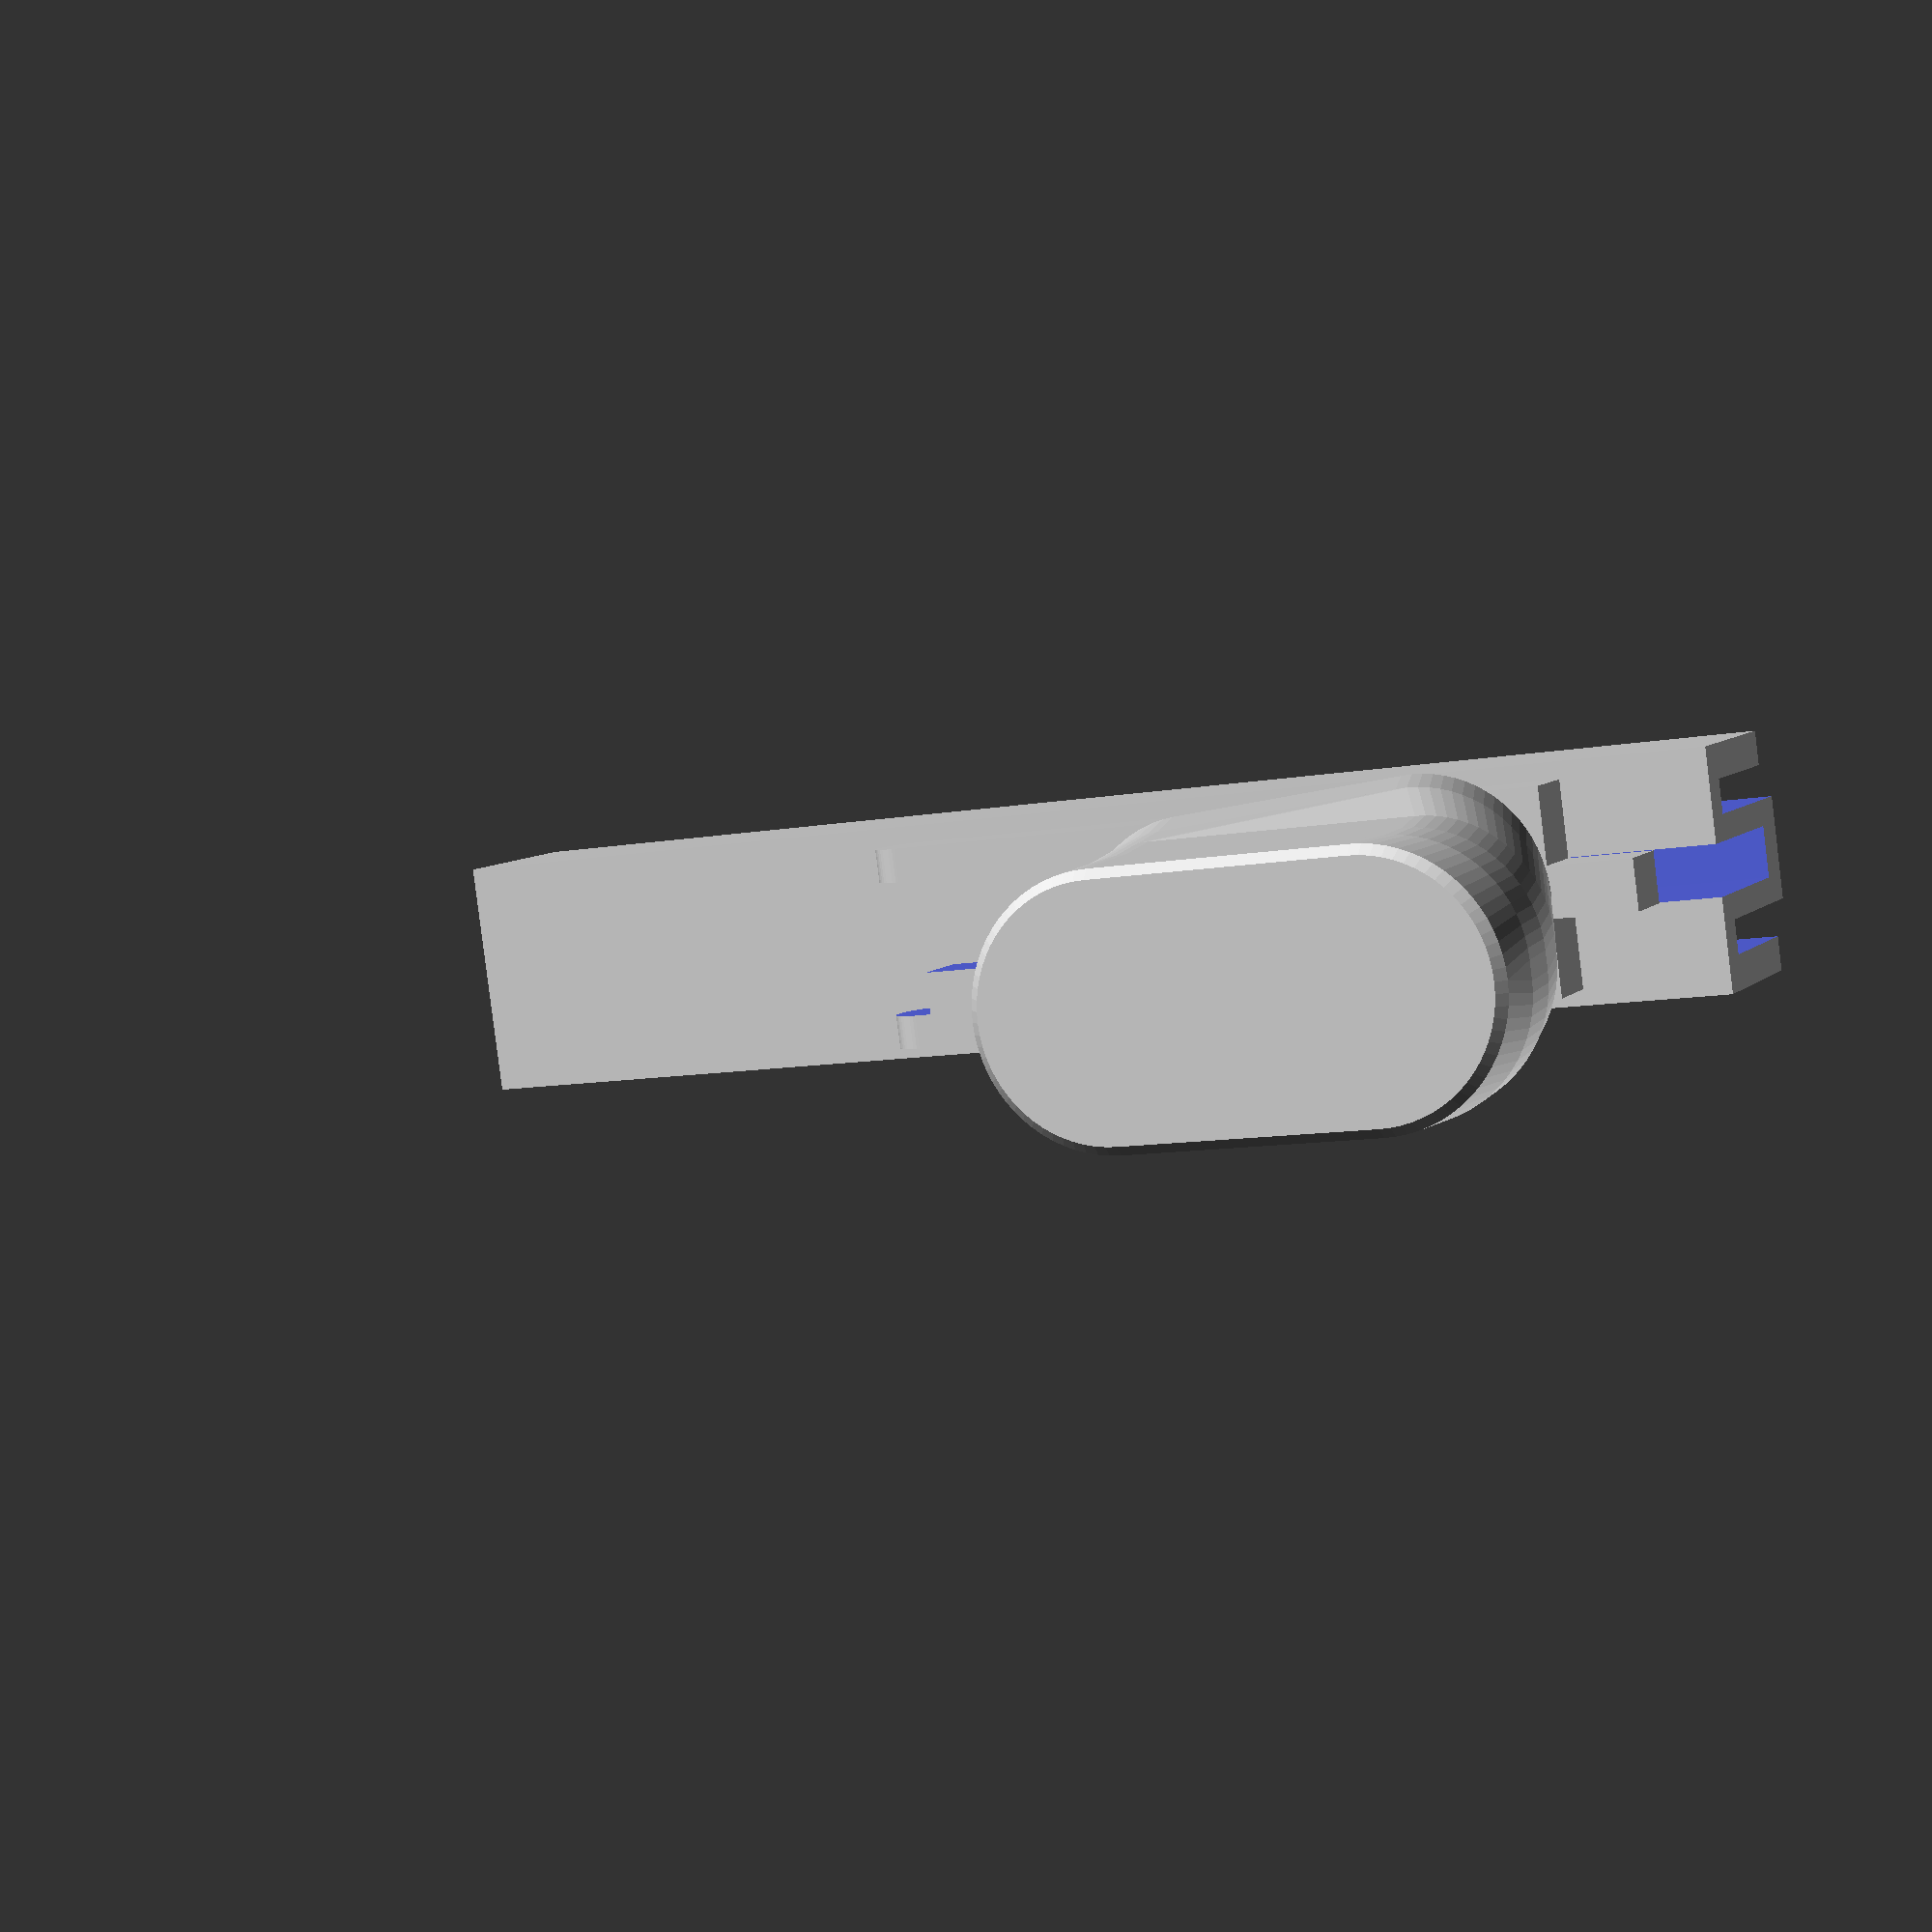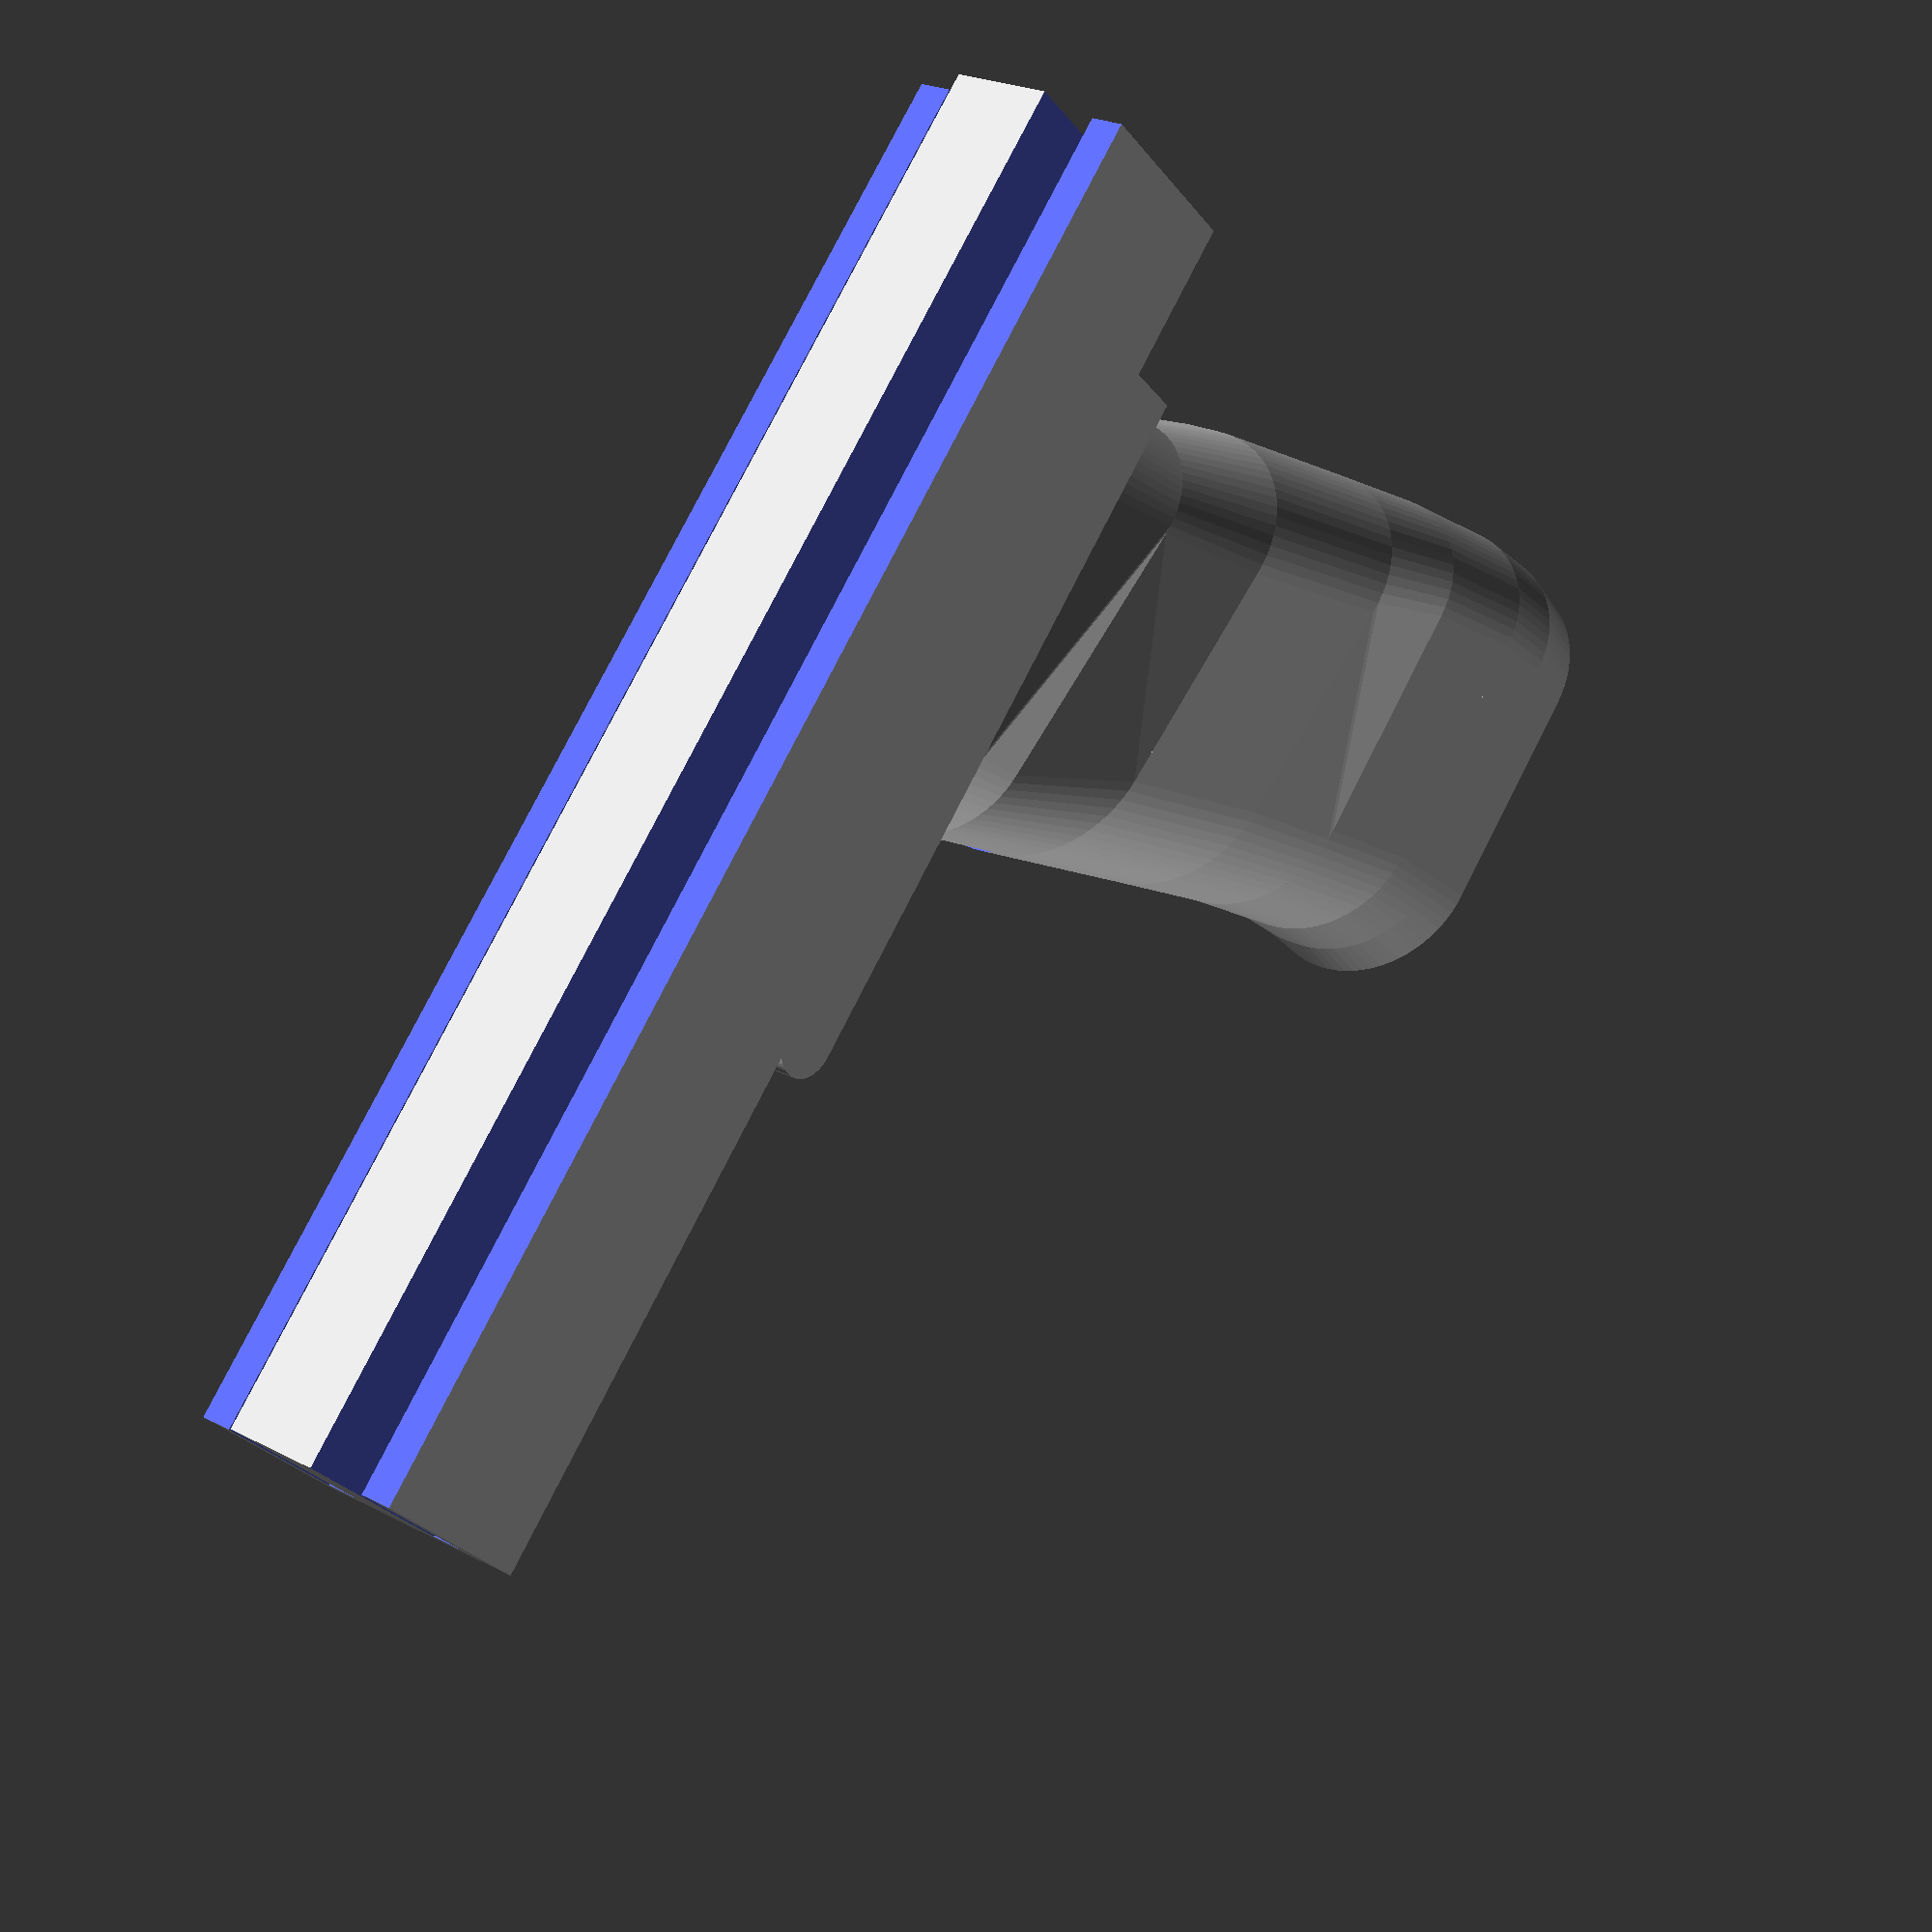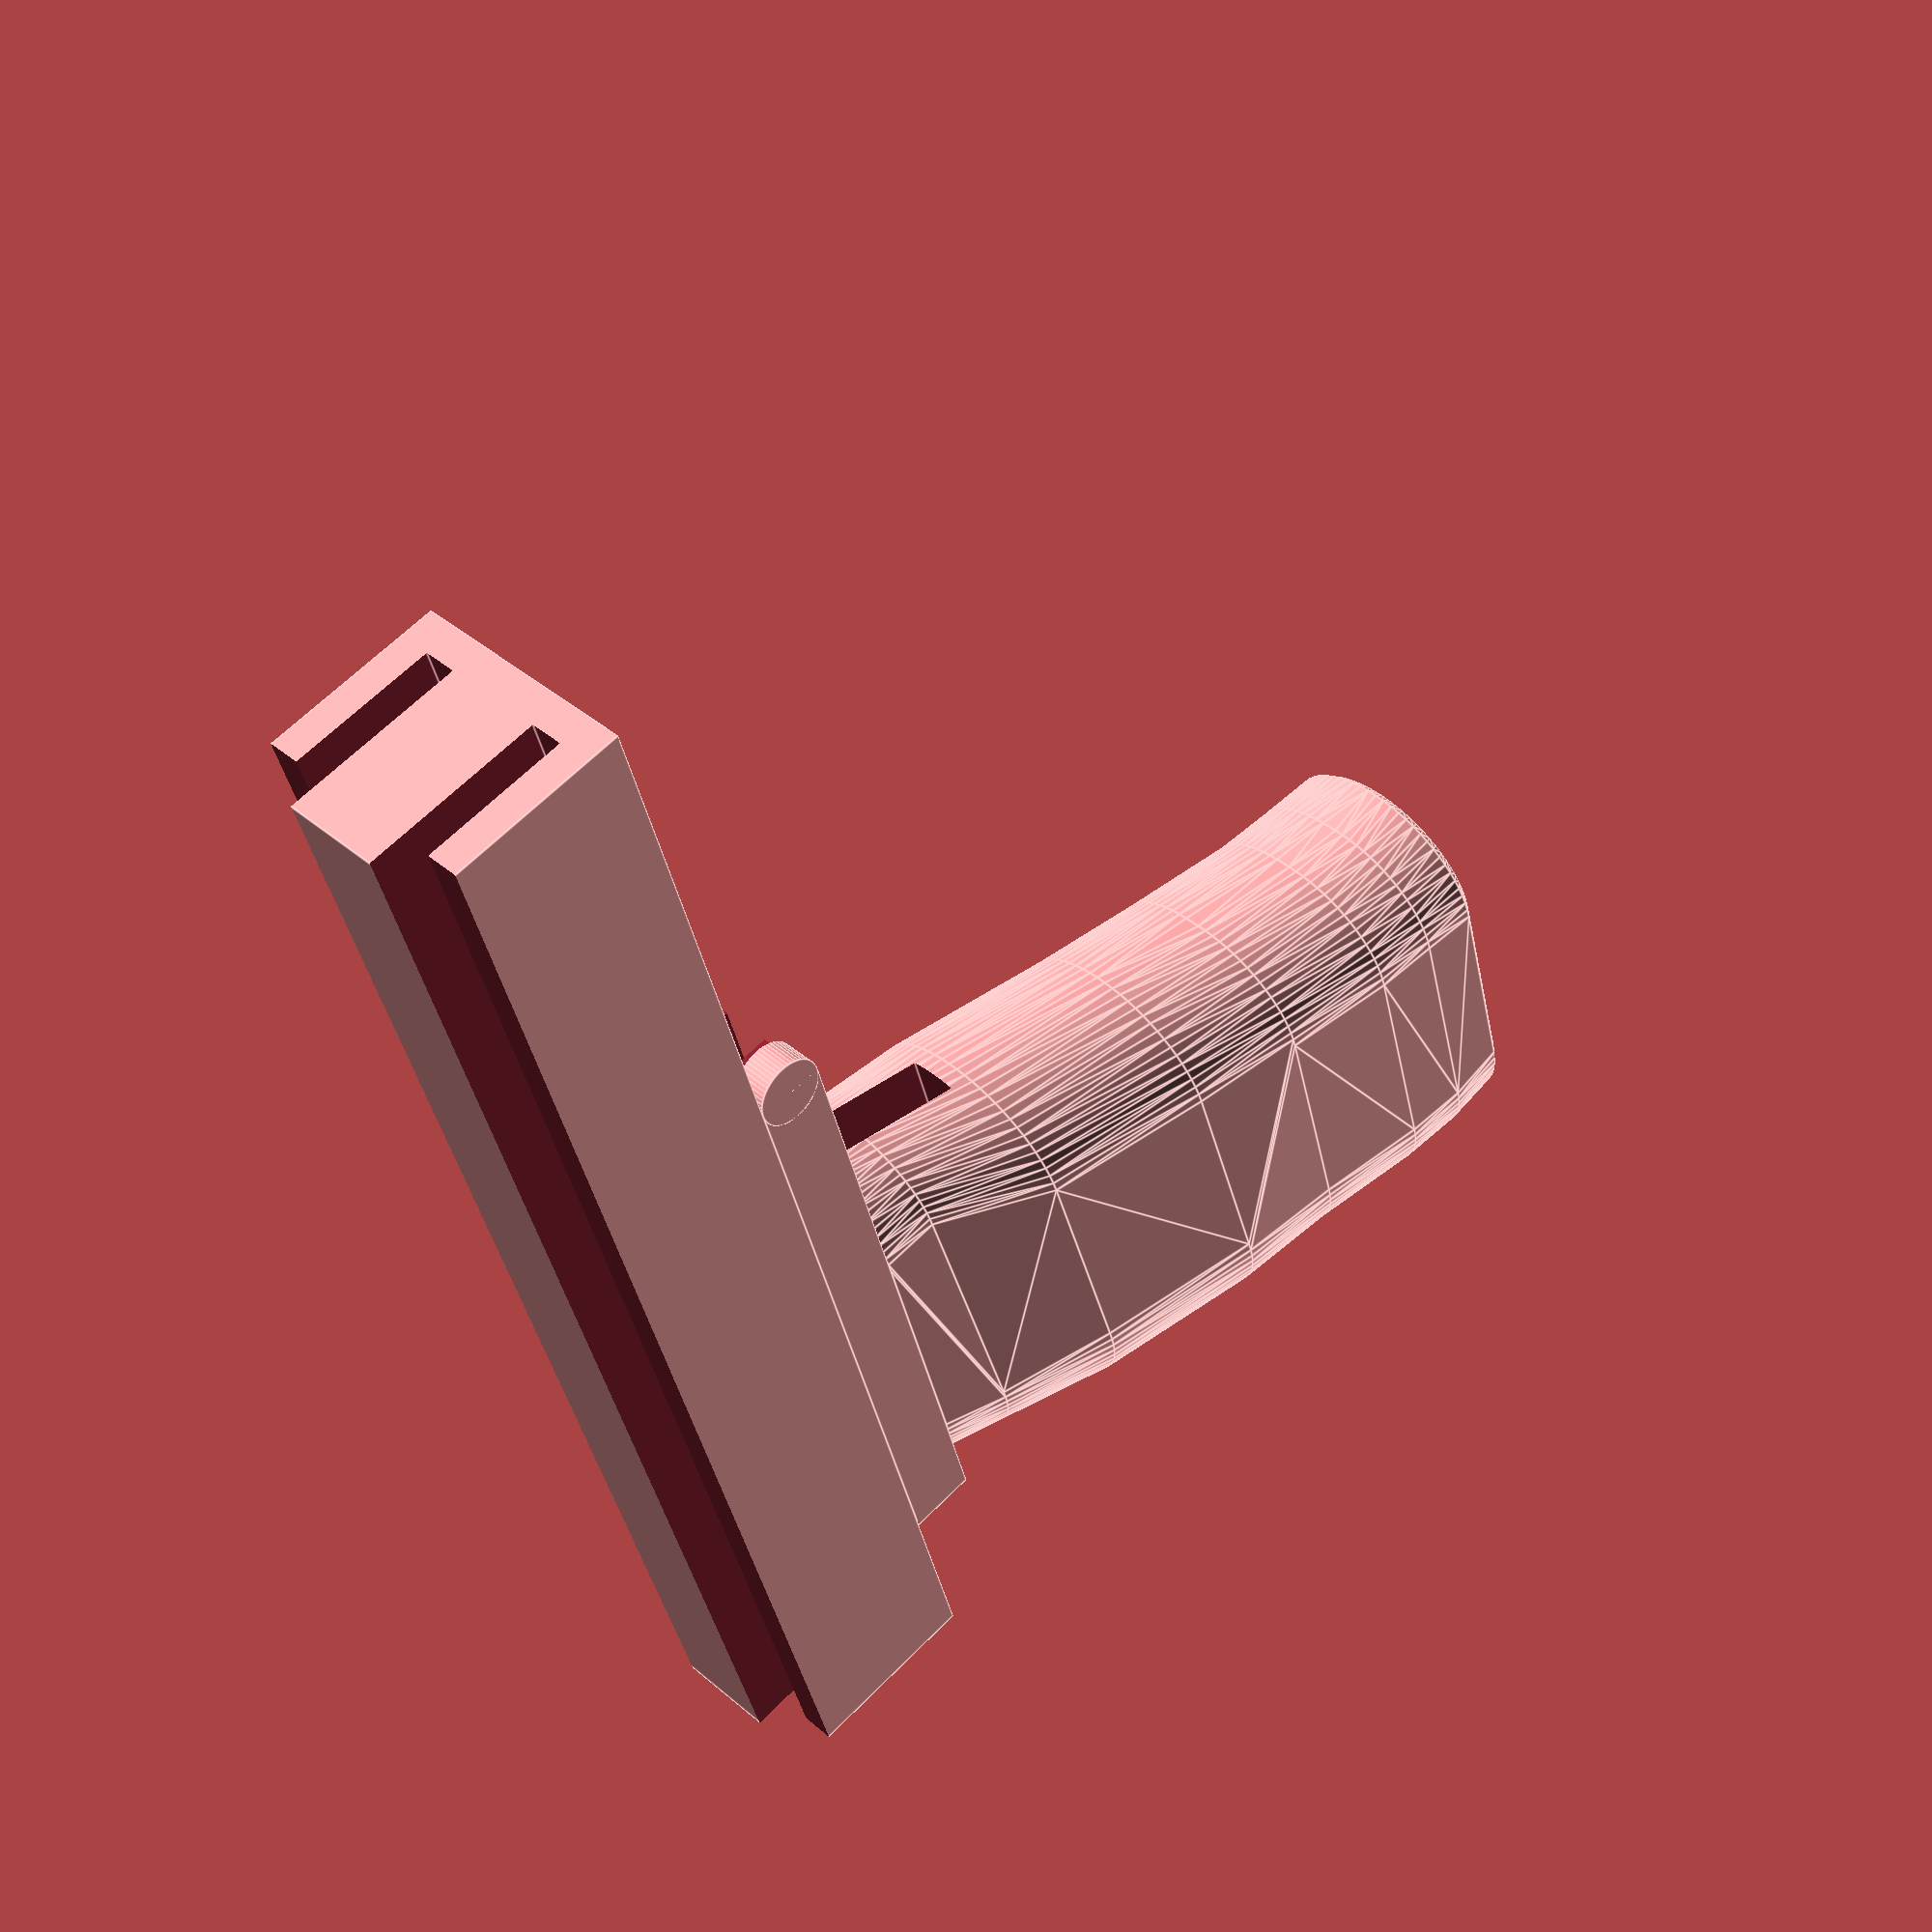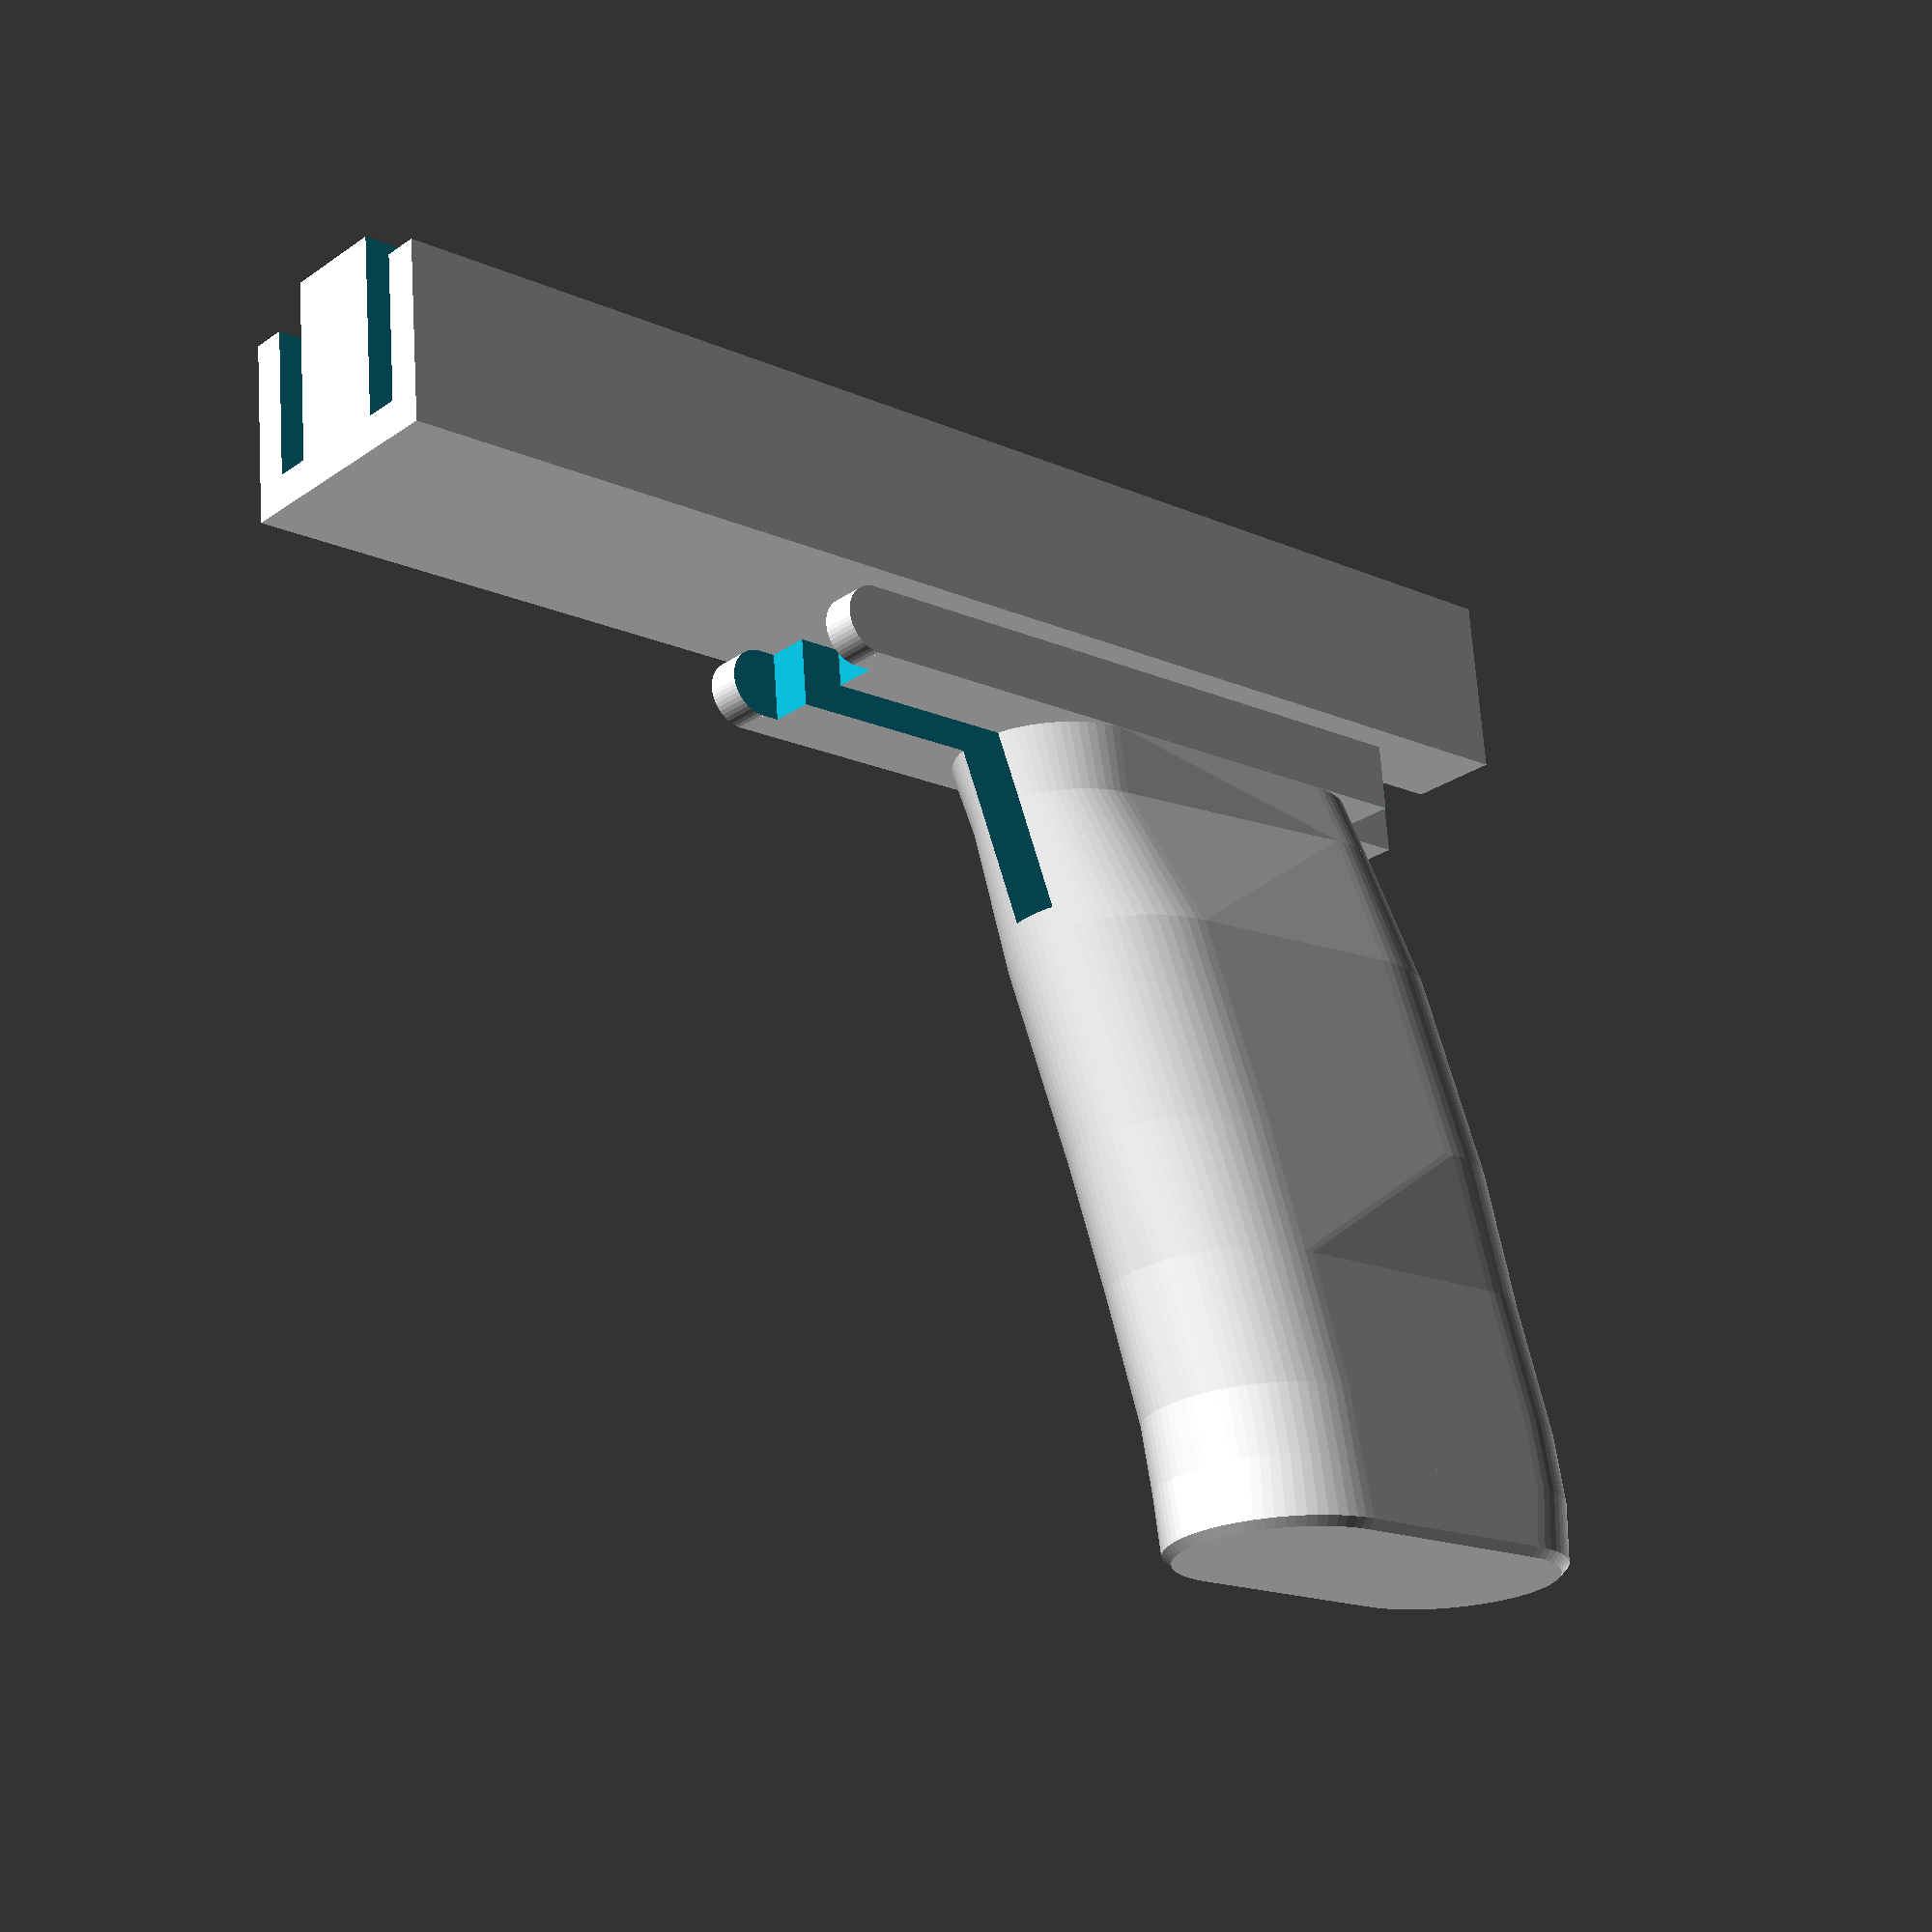
<openscad>
$fa = 5;
$fs = 0.5;
eps = 0.001;

module reify(translation) {
  translate(translation)
    linear_extrude(eps)
      children();
}

module chain(z_steps) {
  if ($children > 0) {
    for (i = [0 : $children-2]) {
      hull() {
         children(i);
         children(i+1);
      }
    }
  }
}

module round_rect(x, y1, y2, radius) {
  r1 = min([radius, x/2, y1/2]);
  r2 = min([radius, x/2, y2/2]);
  
  hull() {
    for (a = [-1, 1], b = [-1, 1]) {
      y = (a == 1) ? y1 : y2;
      r = min(radius, x/2, y/2);
      translate([
        (x*0.5-r)*a,
        (y*0.5-r)*b,
        0
      ])
        circle(radius);
    }
  }
}

// The forward receiver should sit right on the x-y plane when added.
module grip() {
  height = 75;
  angle = 18;
  disp = height*tan(angle);

  chain() {
    reify([disp, 0, 0])                 round_rect(55, 24, 24, 12);
    reify([0.9*disp+1, 0, -0.1*height]) round_rect(53, 22, 28, 11);
    reify([0.7*disp, 0, -0.3*height])   round_rect(55, 28, 32, 14);
    reify([0.4*disp, 0, -0.6*height])   round_rect(55, 28, 32, 14);
    reify([0.2*disp, 0, -0.8*height])   round_rect(55, 28, 28, 13);
    reify([1, 0, -height])              round_rect(55, 28, 28, 13);
    reify([0, 0, -height-8])            round_rect(55, 28, 28, 13);
    reify([0, 0, -height-15])           round_rect(55, 28, 28, 14);
    reify([0, 0, -height-16])           round_rect(53, 26, 26, 13);
  }
}

module receiver() {
  height = 8;
  
  difference() {
    union() {
      grip();
      
      // Receiver top.
      translate([-3, -12, 0])
        cube([80, 24, height]);
      
      // Rounded front.
      translate([77, 12, height/2])
        rotate([90, 0, 0])
          cylinder(24, height/2, height/2);
      
      // Rear magazine lug.
      translate([-13, -3, 0])
        cube([10, 6, height]);
    }
    
    // Trigger retention pin cutout.
    translate([75, -8, -1])
      cube([100, 16, 100]);
    
    // Trigger slot.
    translate([5, -3, -20])
      cube([100, 6, 100]);
  }
}

receiver();

// Mag.
translate([-20, 0, 9]) {
  difference() {
    translate([0, -14, 0])
      cube([160, 28, 25]);
        
    // Rubber band cutouts along the length.
    for (a = [-1, 1]) {
      scale([1, a, 1]) {
        translate([-1, 6, 4])
          cube([1000, 4, 1000]);
        translate([-1, 9, 21])
          cube([1000, 6, 1000]);
      }
    }
    
    // Trigger action cutout in back.
    translate([-1, -3, -eps])
      cube([80, 6, 20]);
  }
}

// https://www.thingiverse.com/thing:3985409
//   163mm stretched band length
//   trigger assembly 6mm thick
//   side panels 3mm thick
//   So total thickness is about 12mm.
//
//   Say the bands need 4mm of clearance.
//   Then add another 3mm wall. We'll have a total mag width of 
//   26mm. Which is about the width of the S&W M&P 9mm slide.
//
//   Action travel is 16mm.

</openscad>
<views>
elev=352.0 azim=7.8 roll=204.3 proj=p view=wireframe
elev=208.1 azim=301.3 roll=150.5 proj=p view=wireframe
elev=298.1 azim=254.2 roll=44.1 proj=p view=edges
elev=291.0 azim=318.4 roll=176.2 proj=p view=solid
</views>
